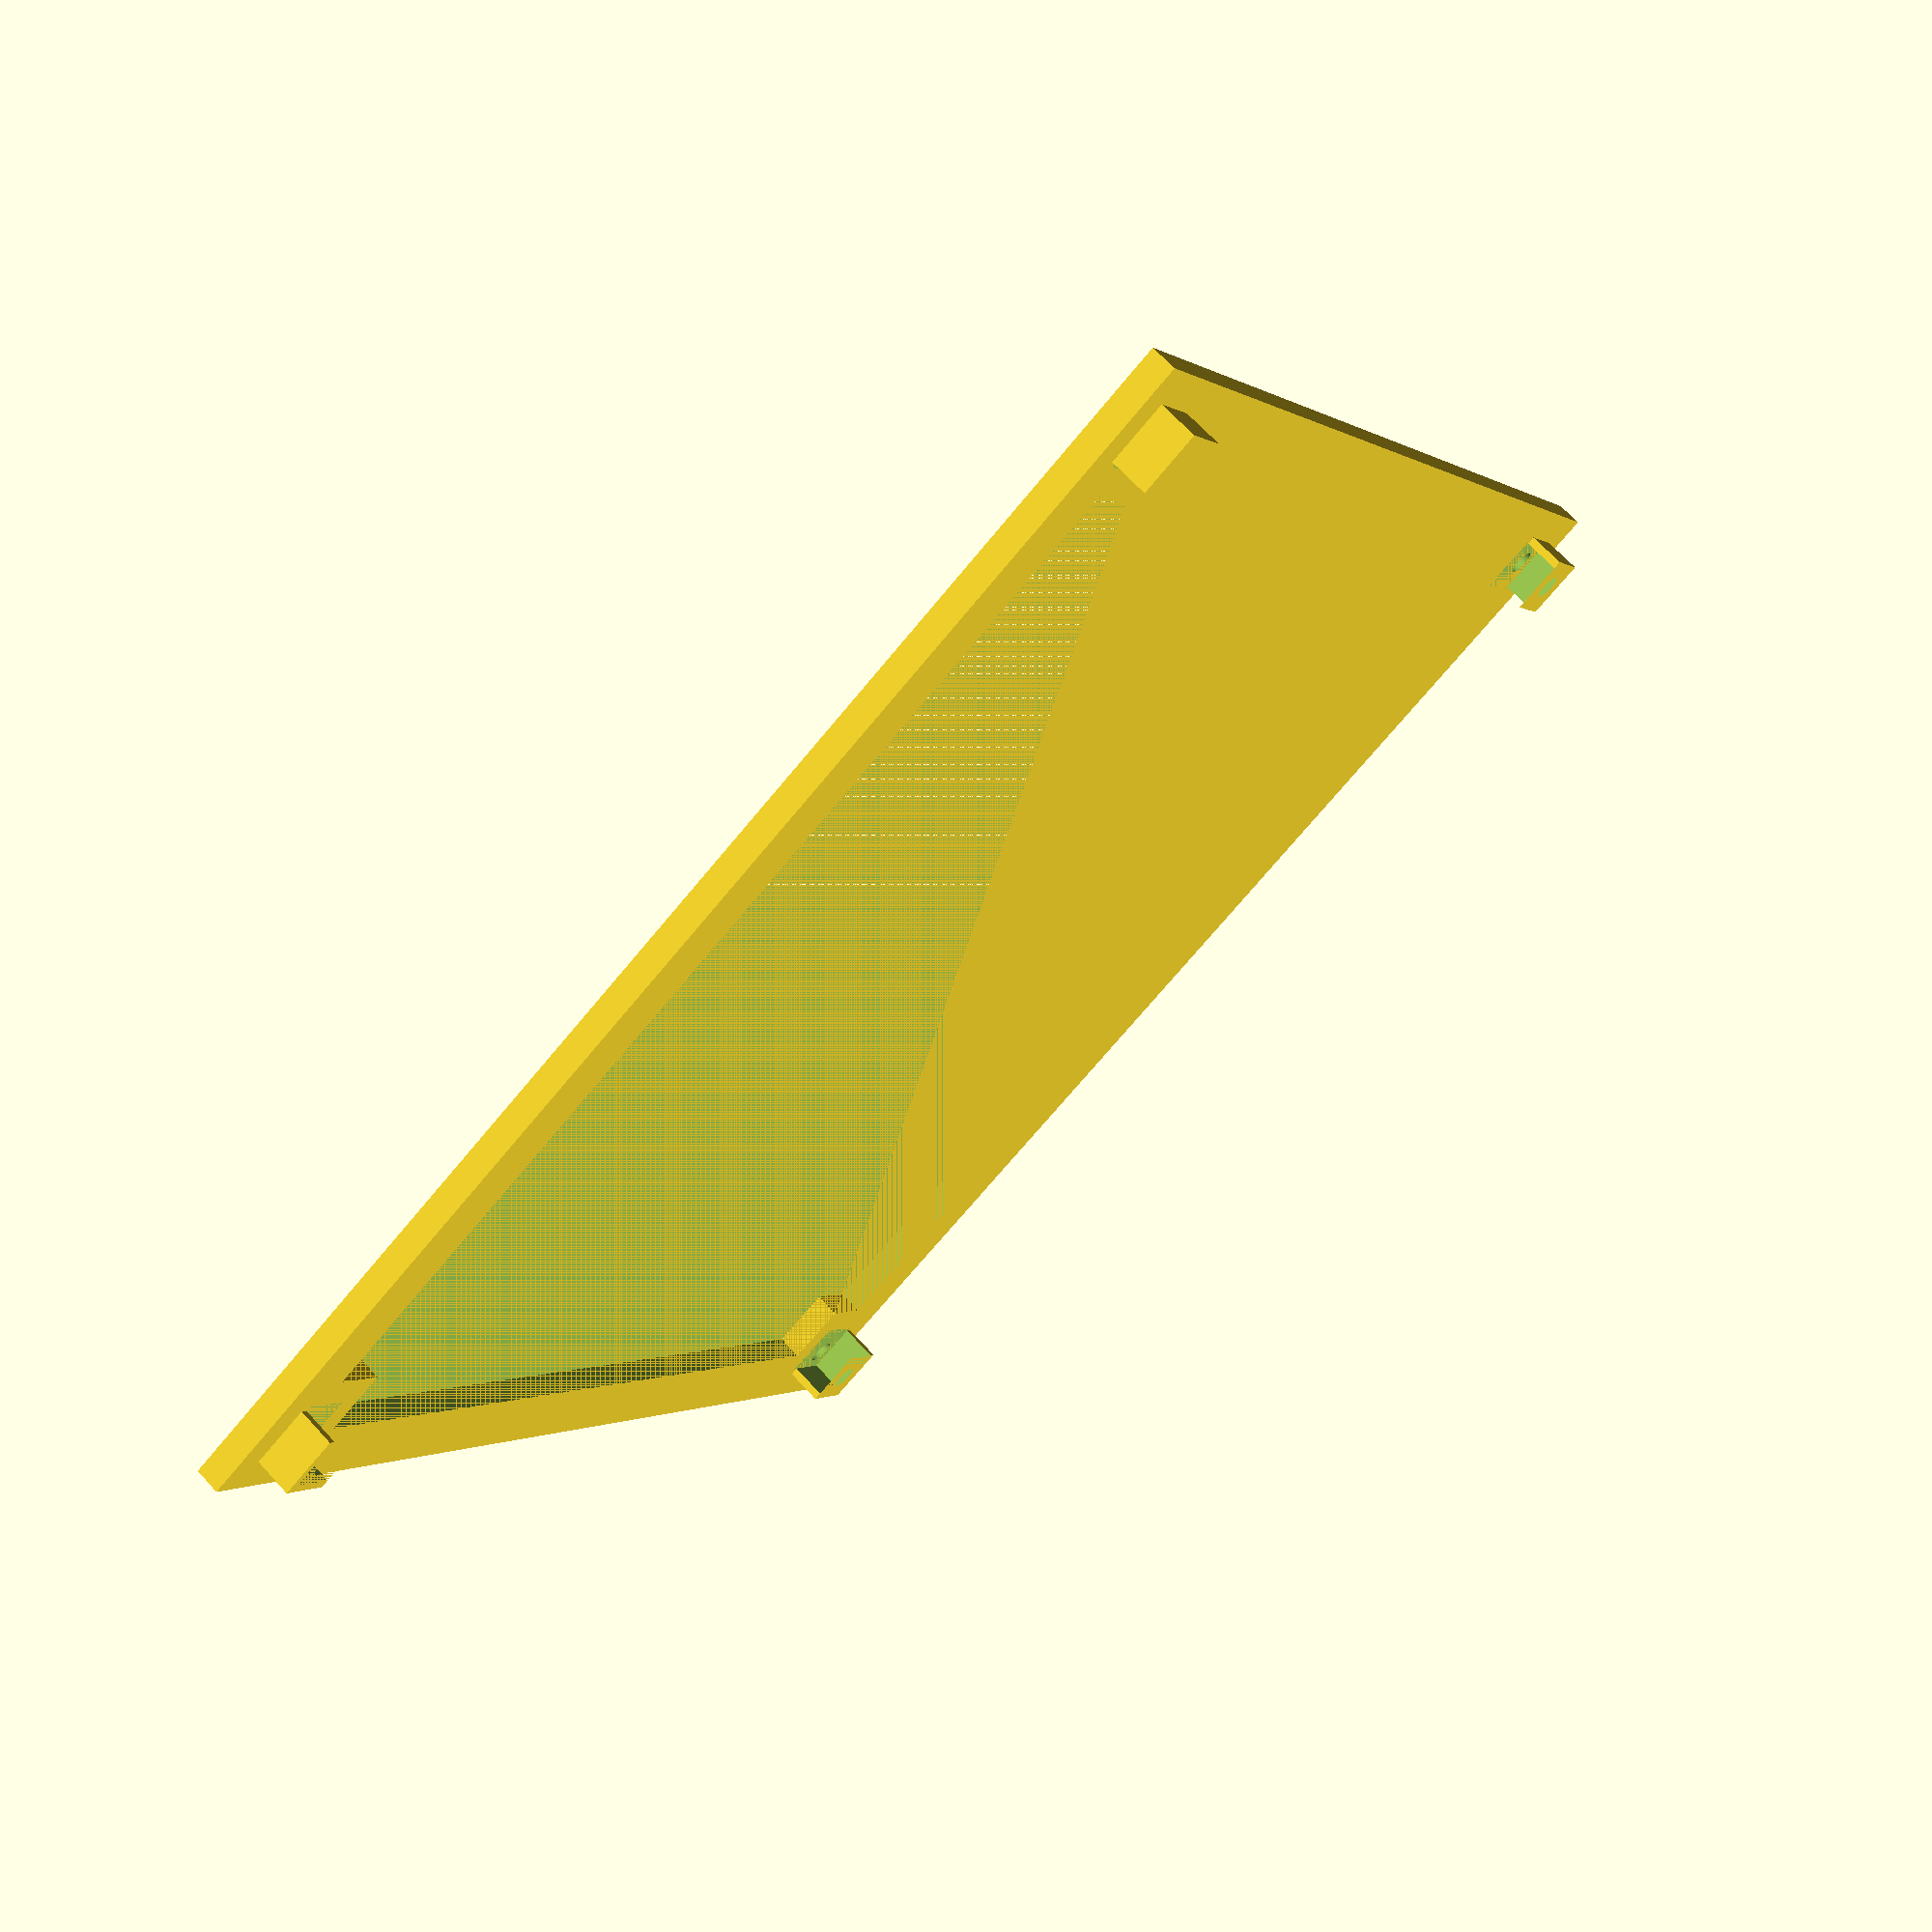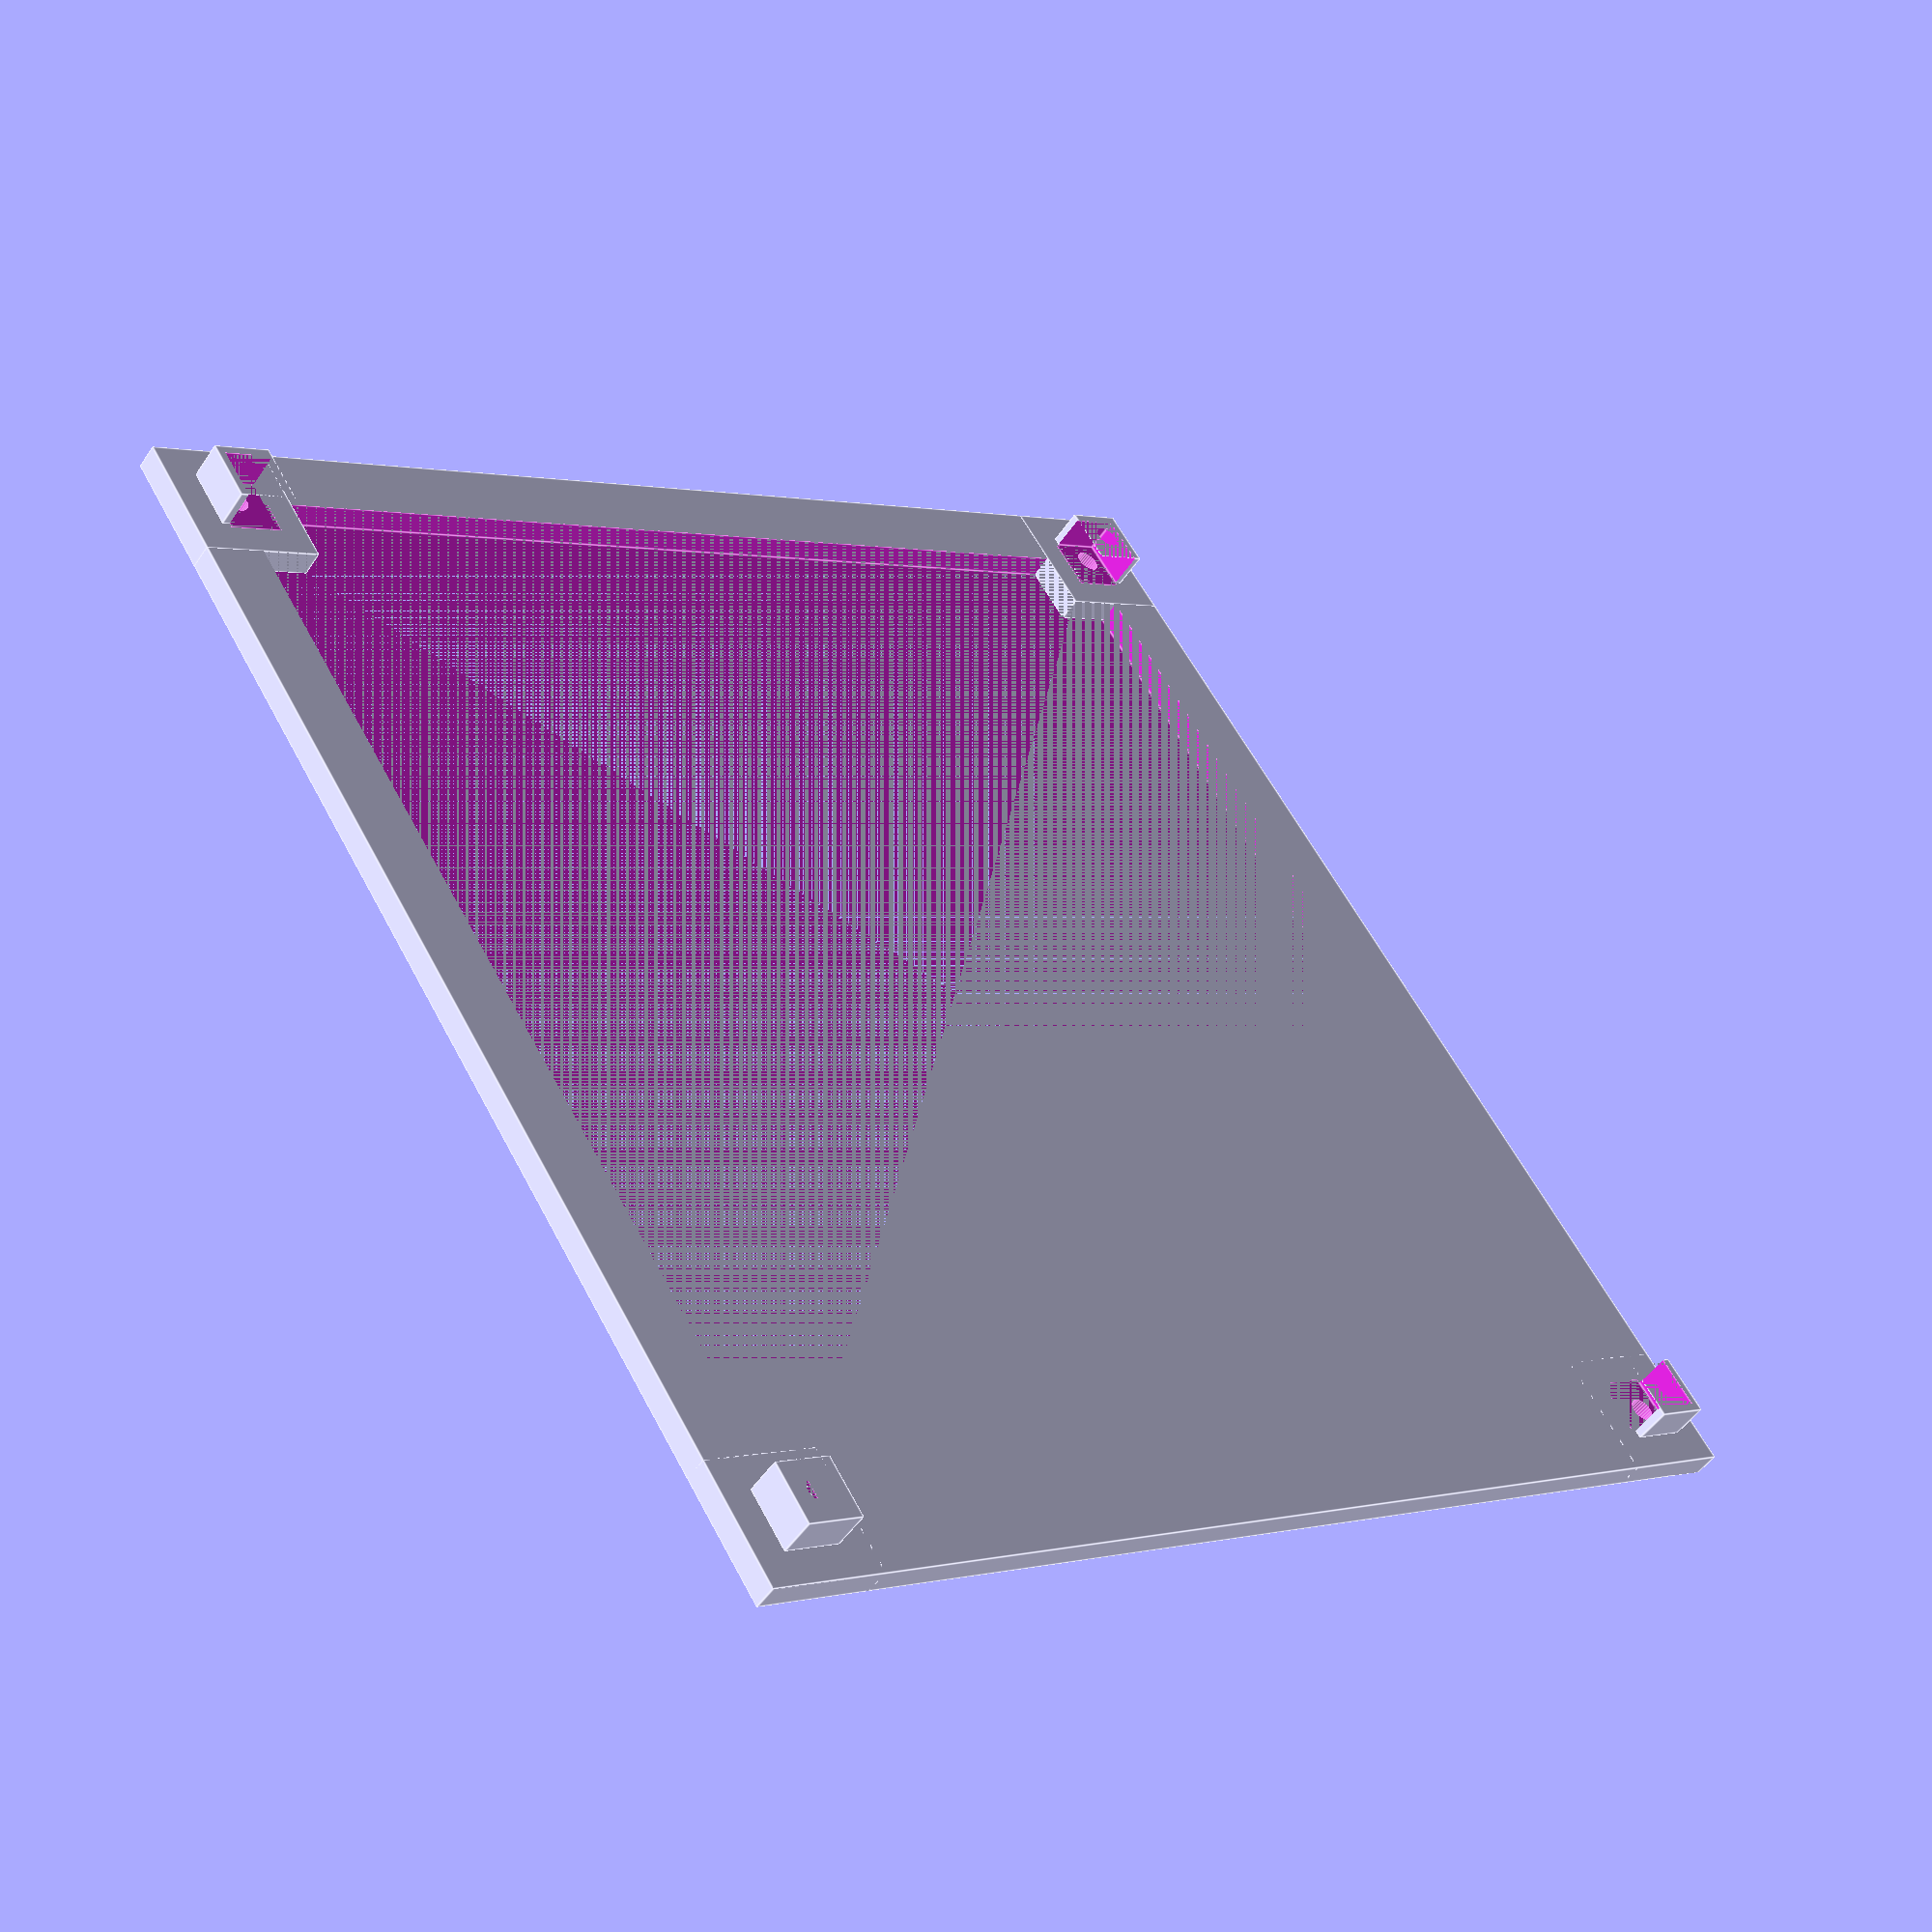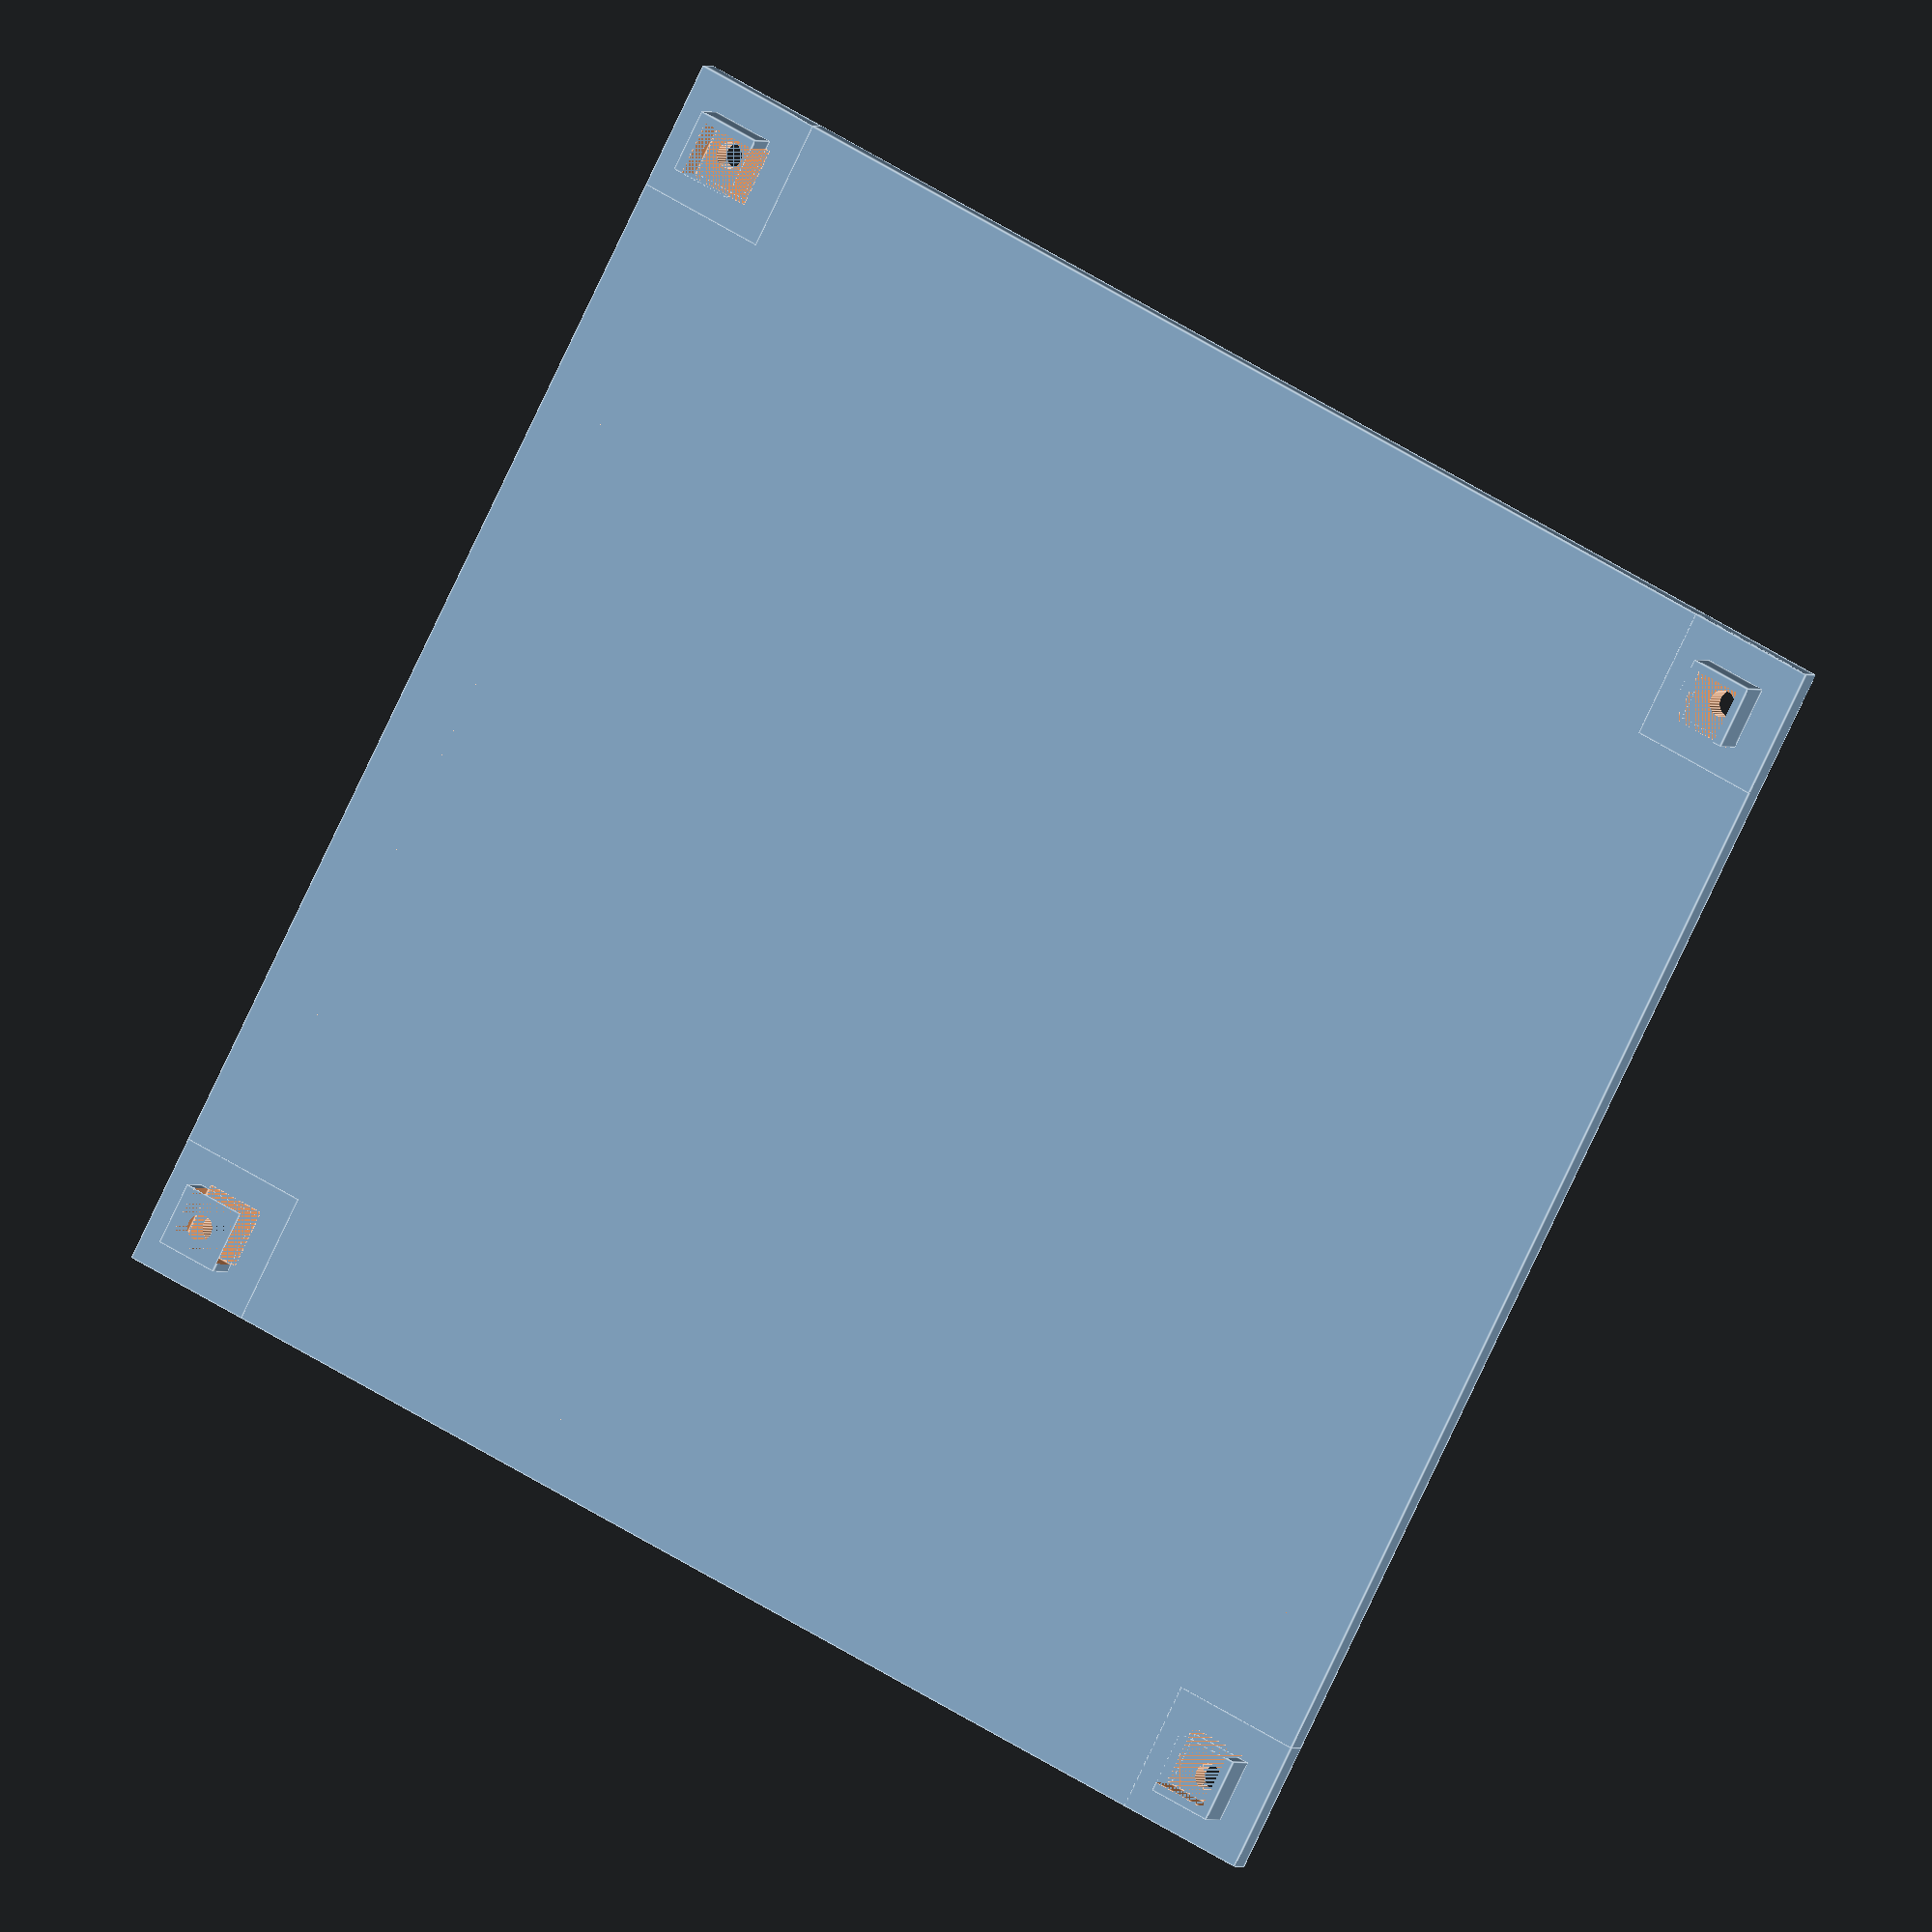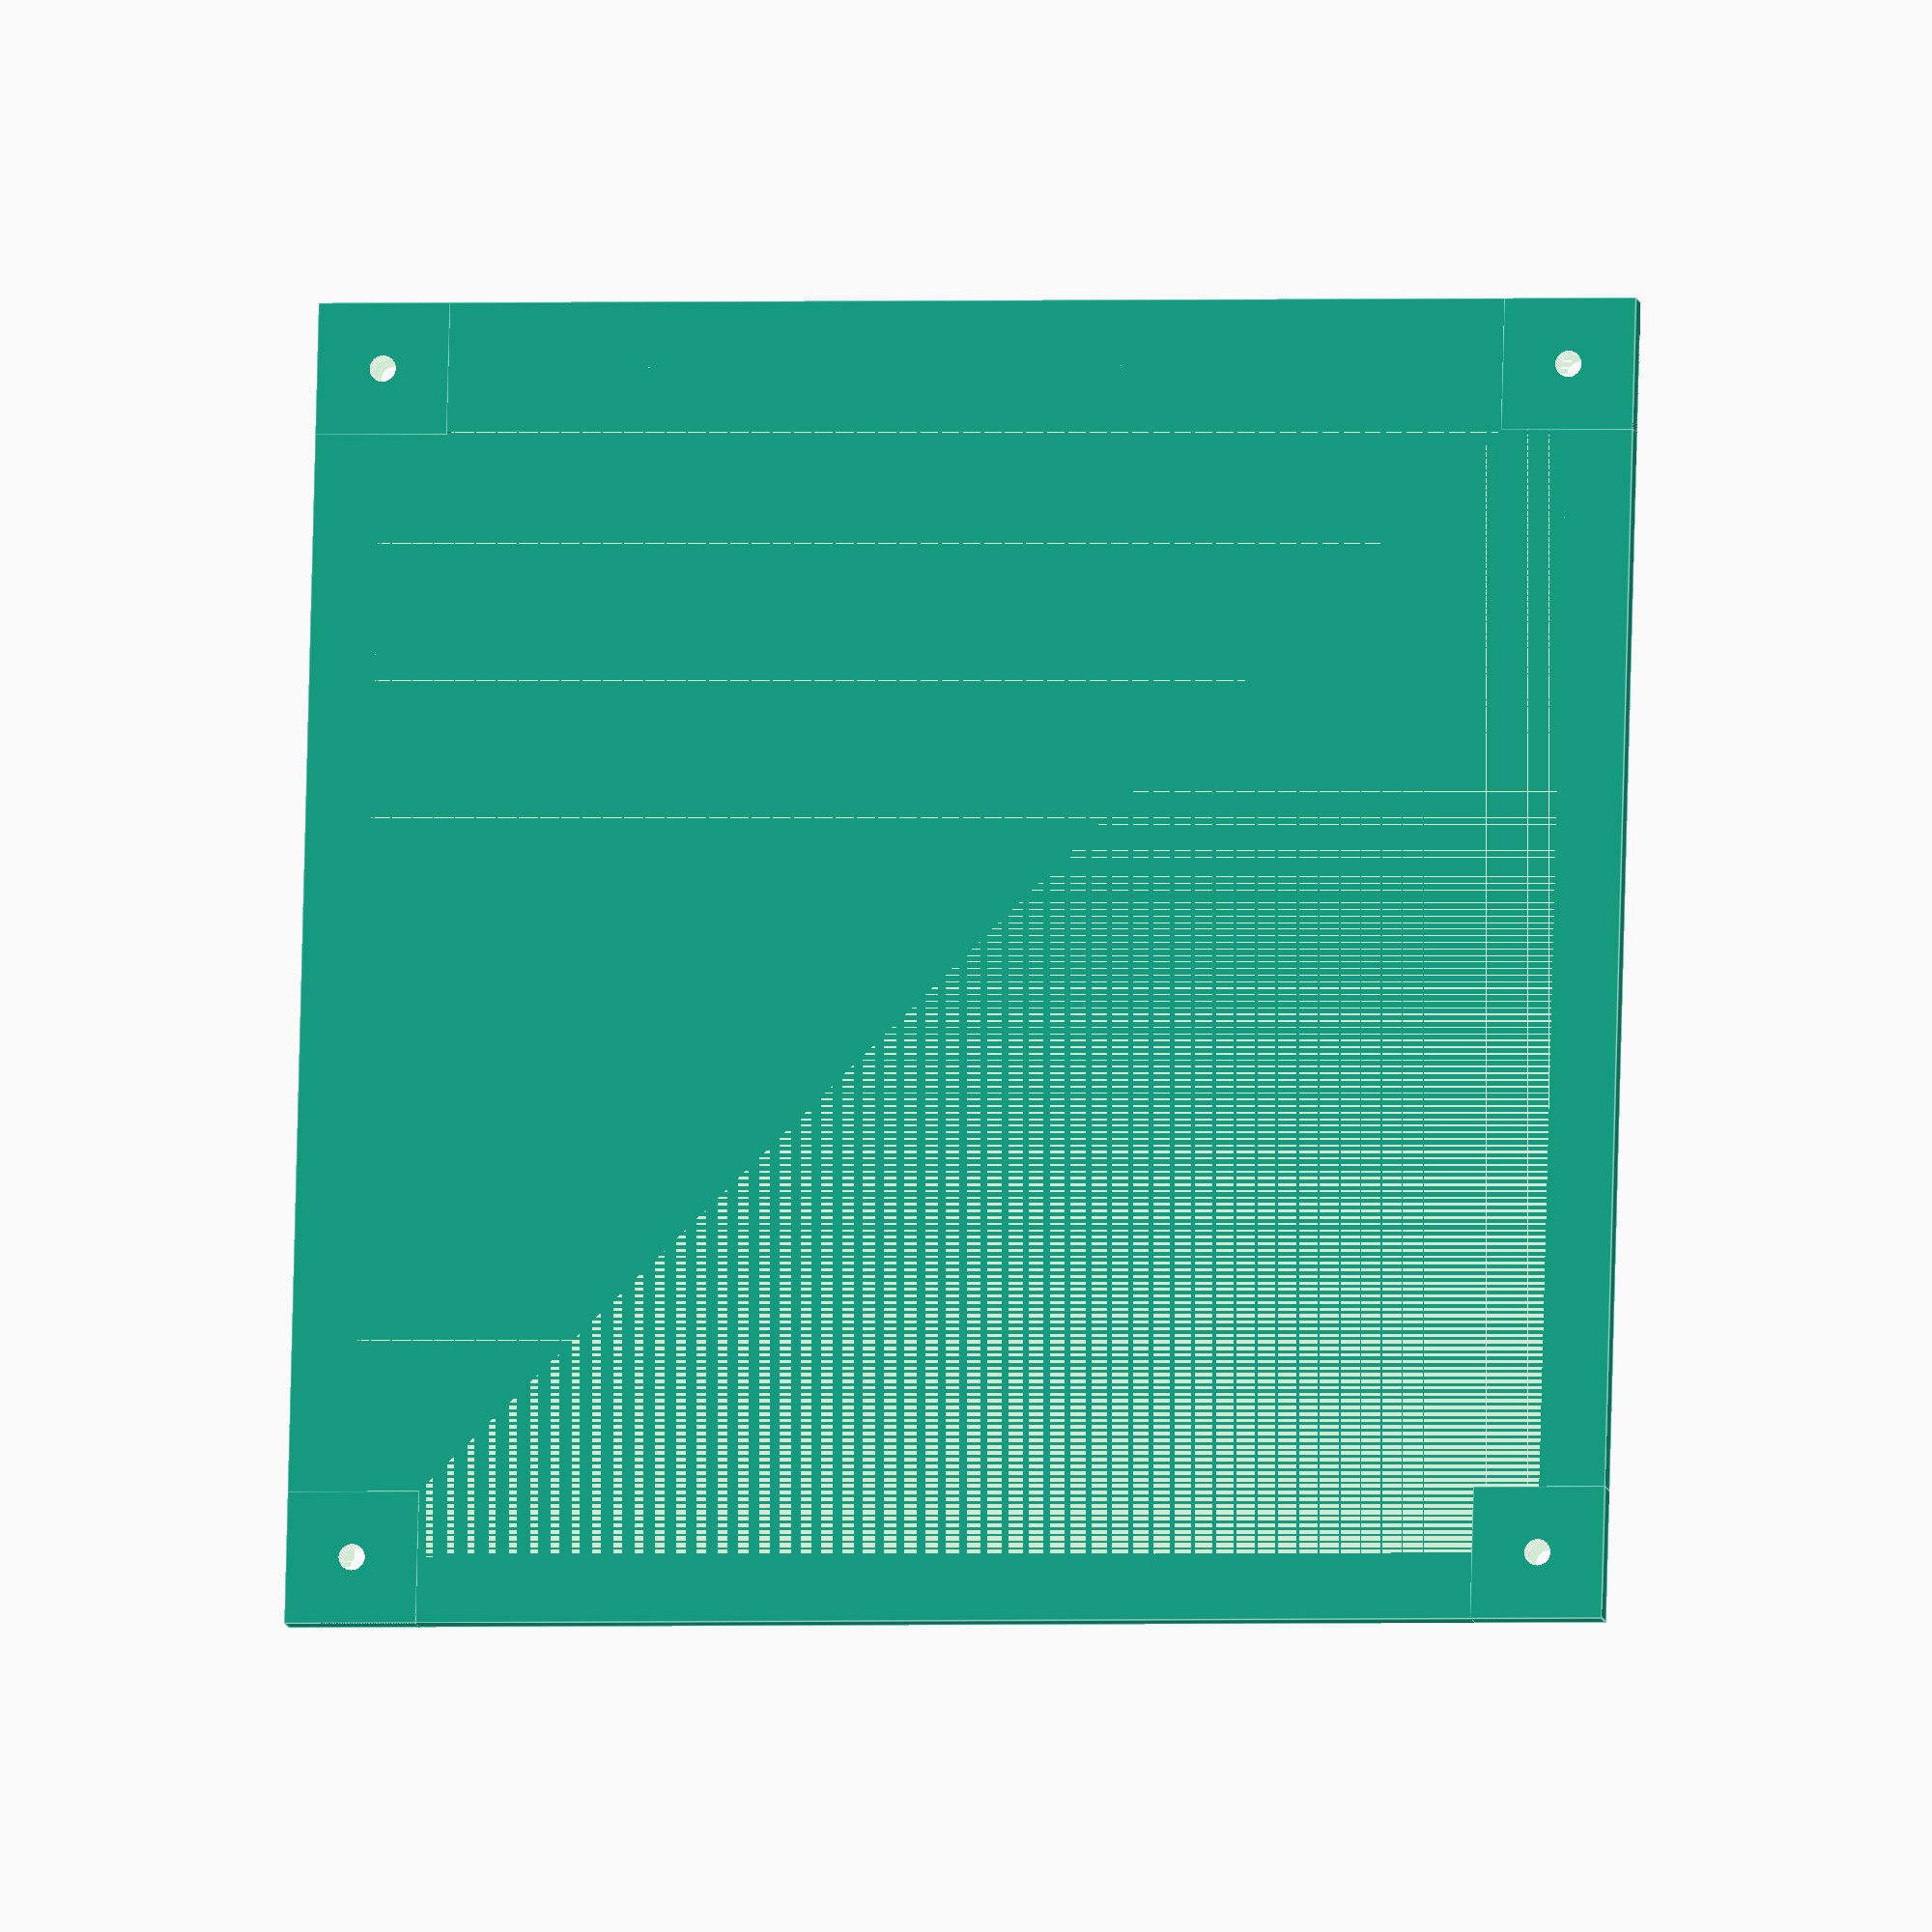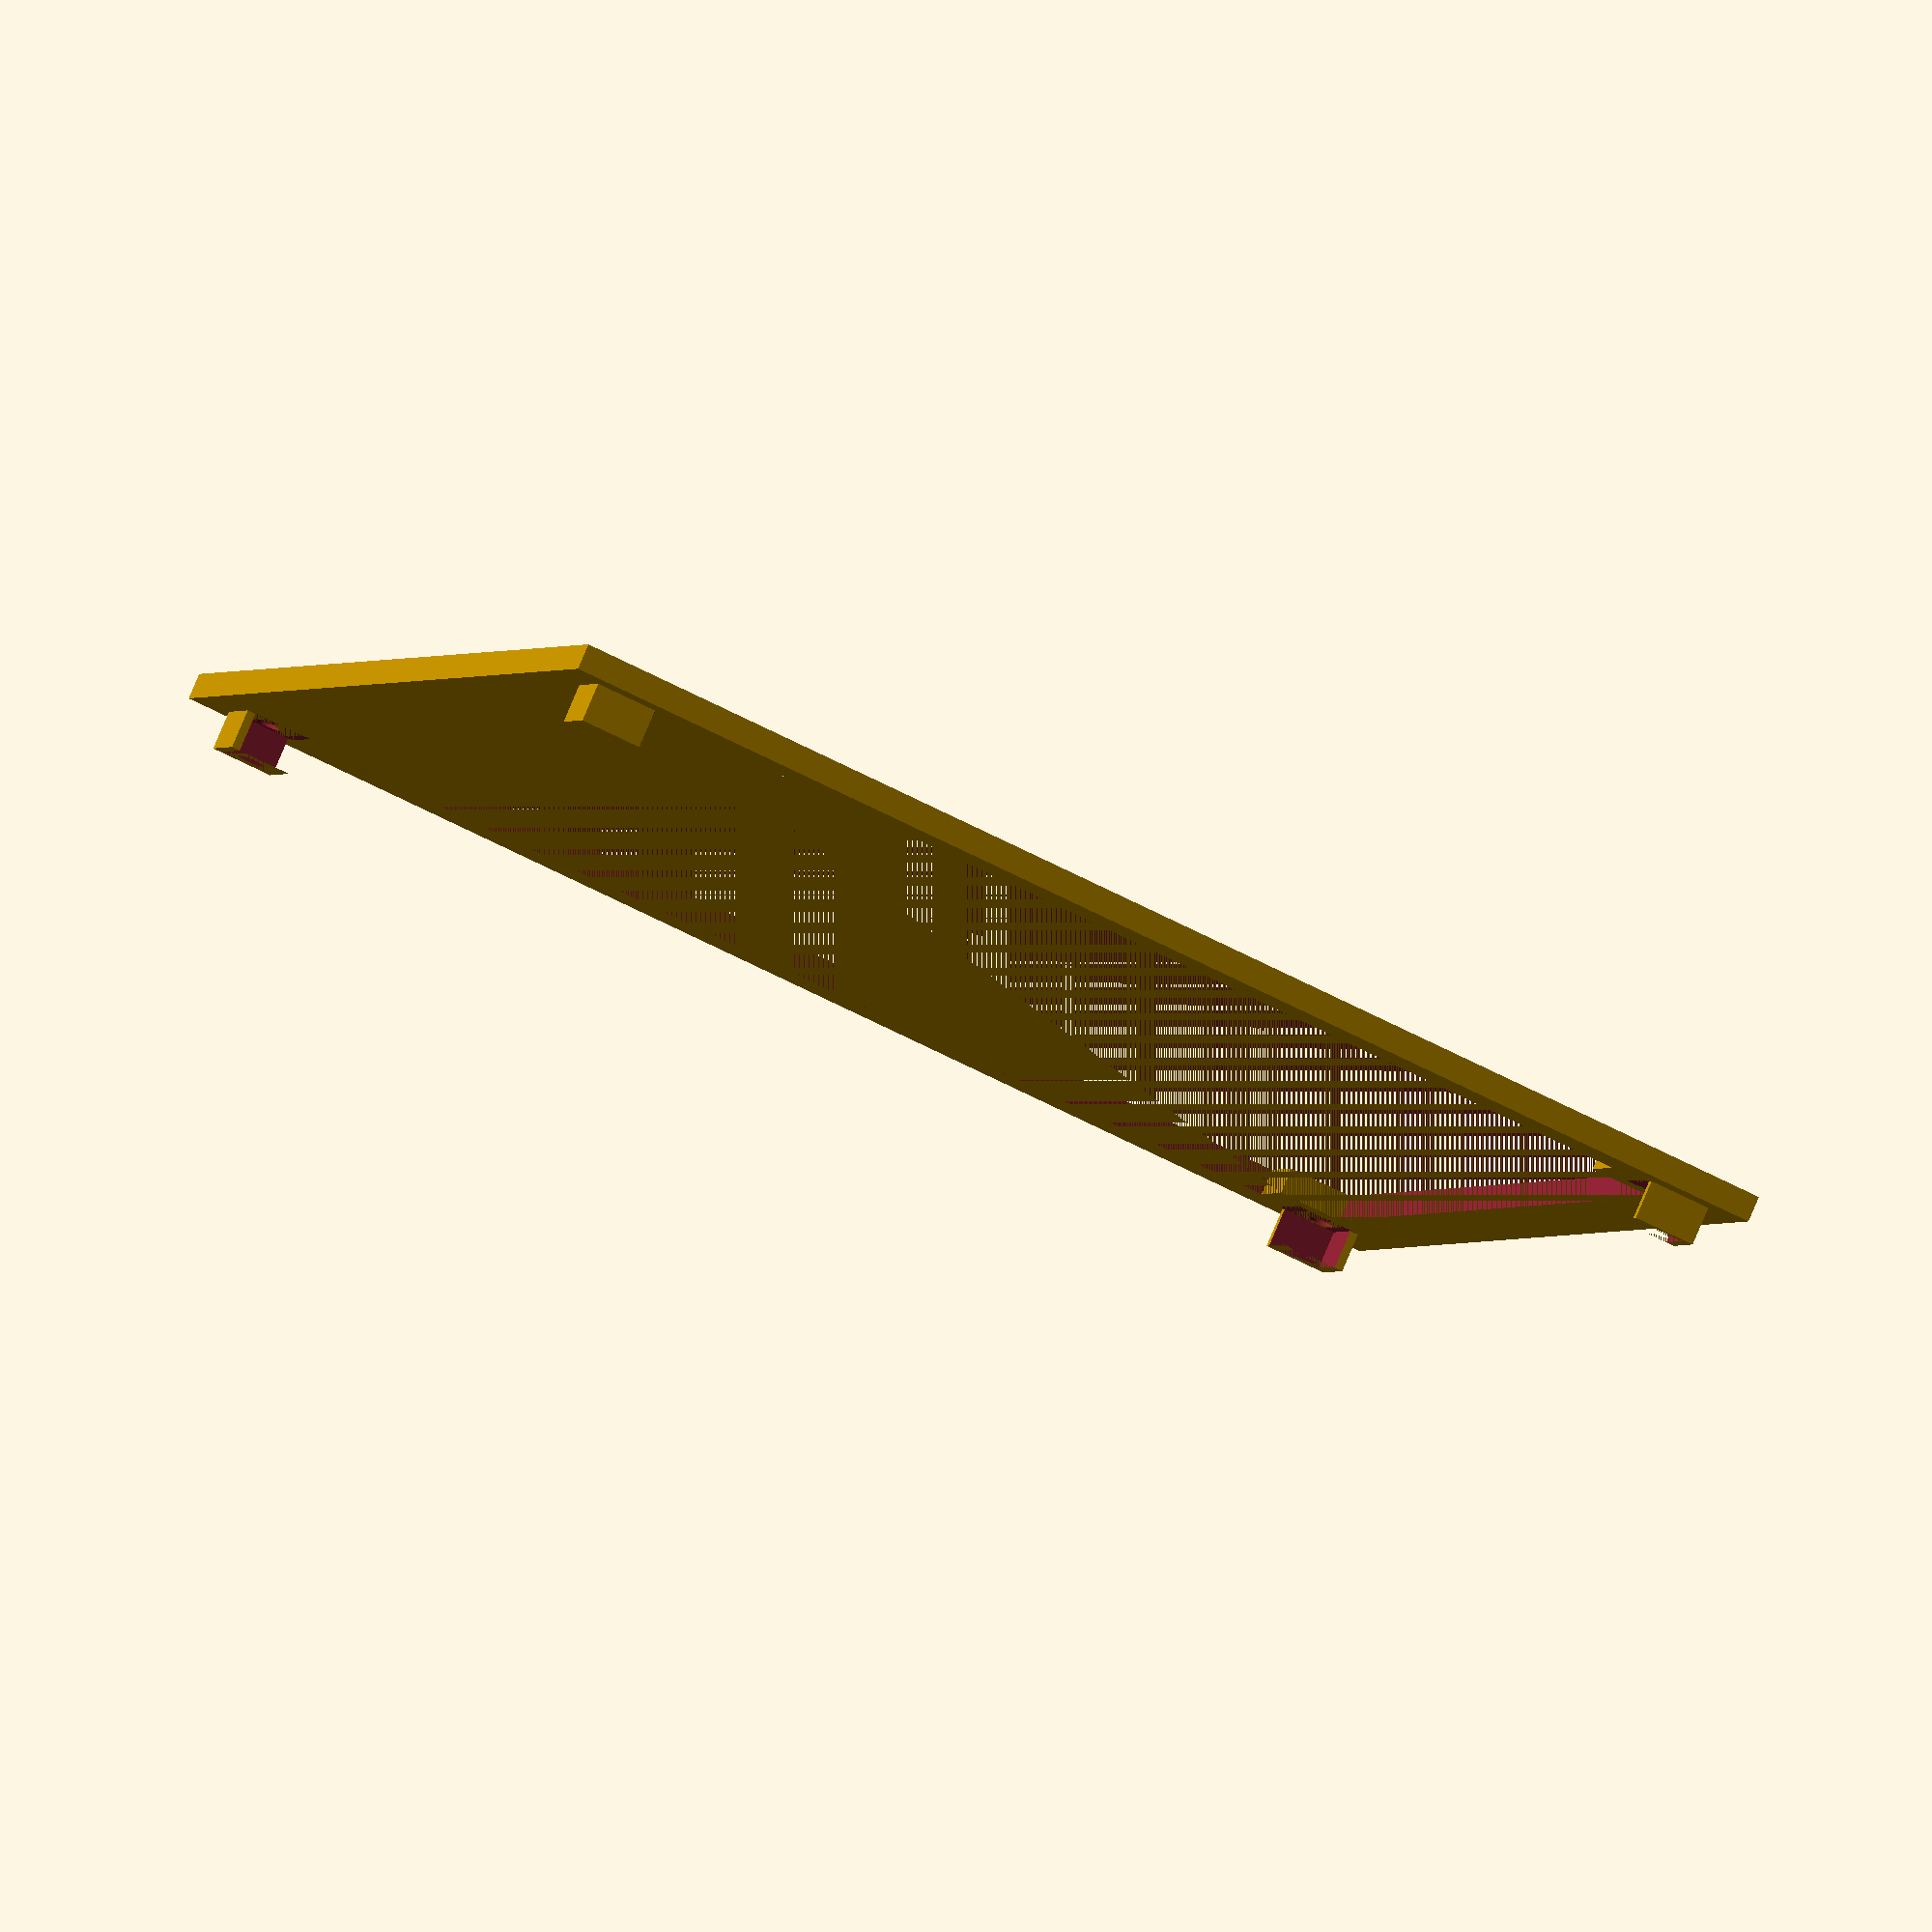
<openscad>

$fn=64;

eps=0.1;

slack = 0.5;
m3Diameter = 3.0;
m3Radius = m3Diameter/2.0;
m3ptr = m3Radius + slack;

module baseFrame() {
  difference() {
    cube(size=[200,200,4], center=true);
    cube(size=[180,180,4], center=true);
  }

  translate(v=[90,90,0])
  cube(size=[20,20, 4],center=true);

  translate(v=[-90,90,0])
  cube(size=[20,20, 4],center=true);

  translate(v=[90,-90,0])
  cube(size=[20,20, 4],center=true);

  translate(v=[-90,-90,0])
  cube(size=[20,20, 4],center=true);
}

module lugBottom() {
  difference() {
    cube(size=[9.7,9.7,6], center=true);

    translate(v=[1,1,0])
    cube(size=[9.1,9.1,5+1], center=true);
  }
  
}


module base() {

  difference() {
    union() {
      translate(v=[0,0,4/2])
        baseFrame();


      translate(v=[-90,-90,-6/2])
        lugBottom();

      mirror(v=[1,0,0])
        translate(v=[-90,-90,-6/2])
        lugBottom();

      mirror(v=[0,1,0])
        translate(v=[-90,-90,-6/2])
        lugBottom();

      mirror(v=[1,1,0])
        translate(v=[-90,-90,-6/2])
        lugBottom();
    }

    union() {
      translate(v=[90,90,0]) 
      cylinder(h = 100, r = m3ptr, $fn=32, center=true);

      translate(v=[-90,90,0]) 
      cylinder(h = 100, r = m3ptr, $fn=32, center=true);

      translate(v=[90,-90,0]) 
      cylinder(h = 100, r = m3ptr, $fn=32, center=true);

      translate(v=[-90,-90,0]) 
      cylinder(h = 100, r = m3ptr, $fn=32, center=true);
      
    }
  }
}

base();

*lugBottom();



</openscad>
<views>
elev=292.1 azim=300.1 roll=137.5 proj=p view=wireframe
elev=229.9 azim=303.5 roll=32.7 proj=p view=edges
elev=180.9 azim=152.6 roll=338.1 proj=o view=edges
elev=9.7 azim=91.5 roll=10.2 proj=o view=edges
elev=98.7 azim=161.6 roll=337.1 proj=o view=wireframe
</views>
